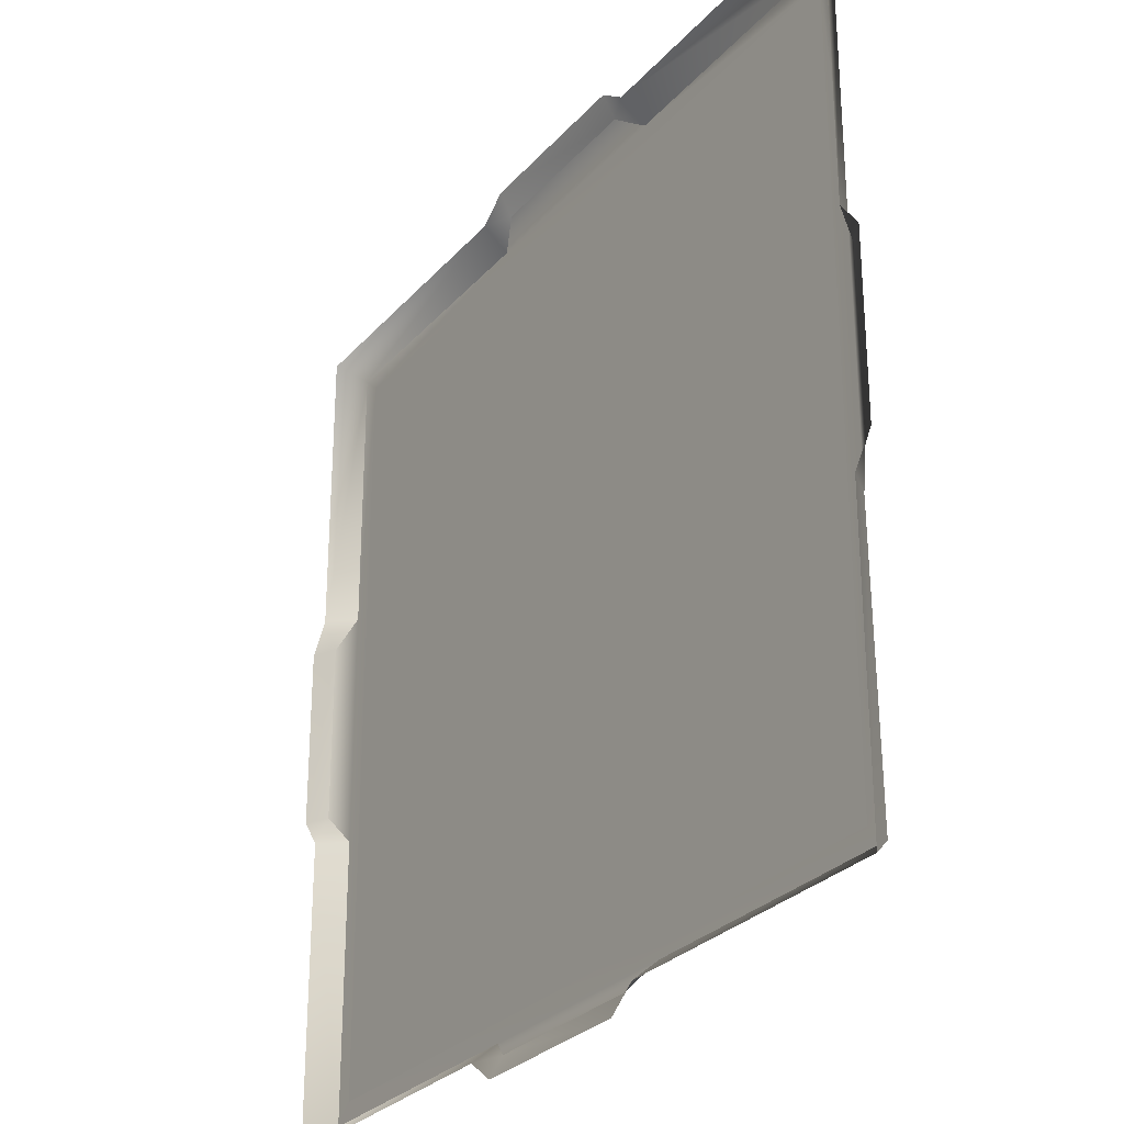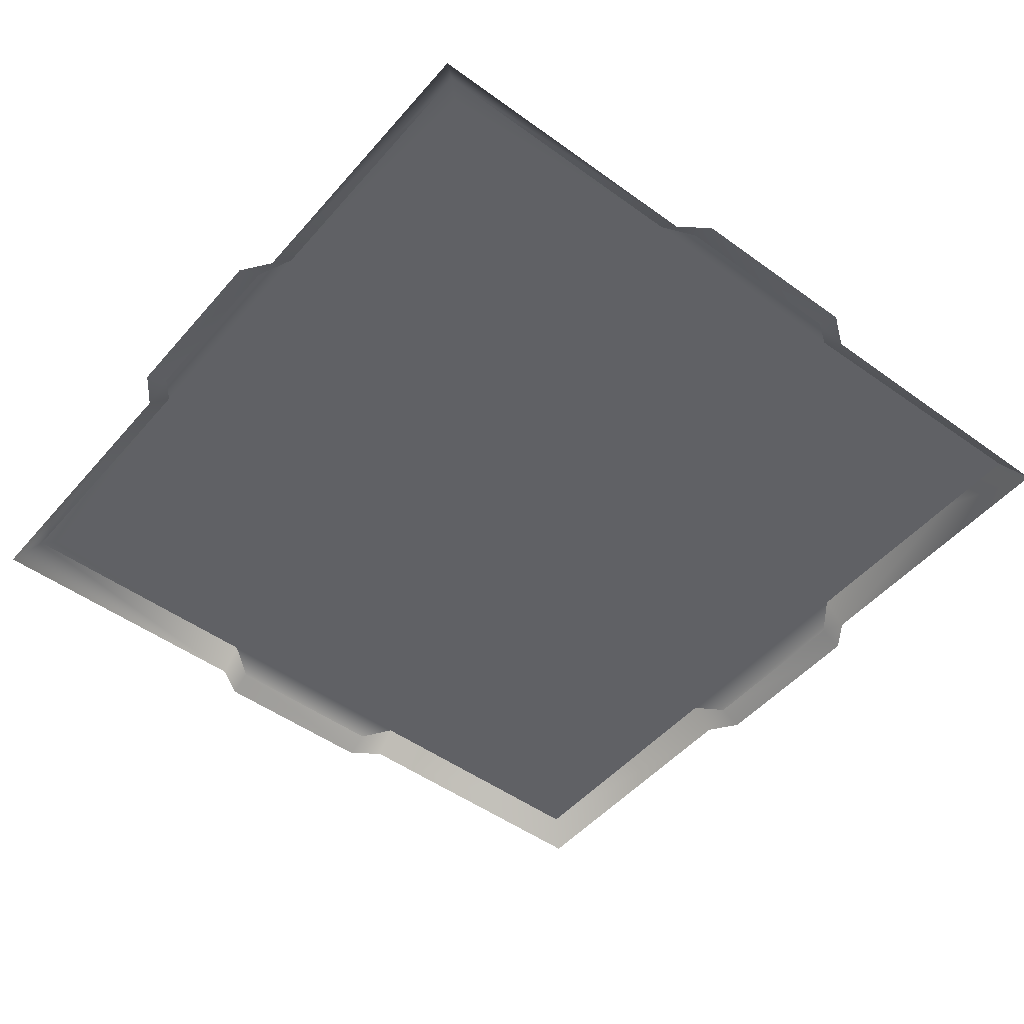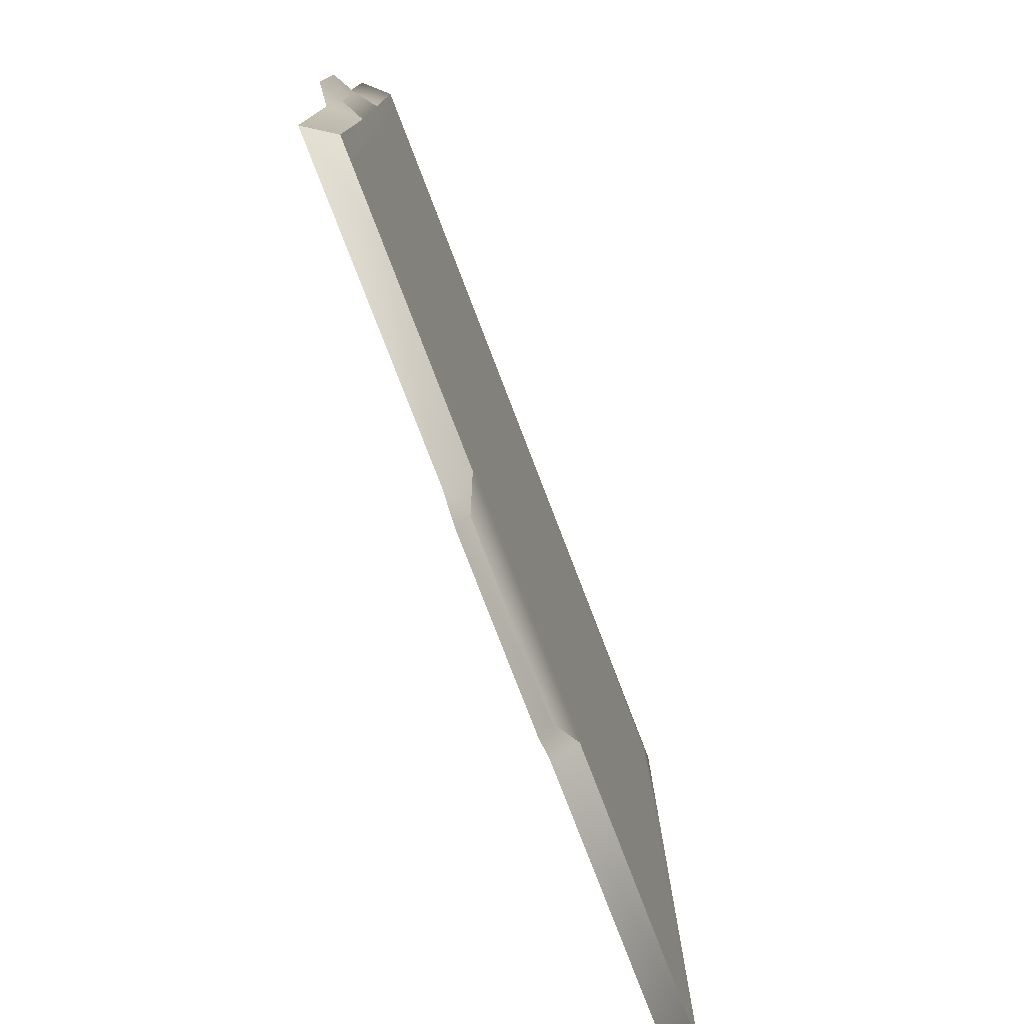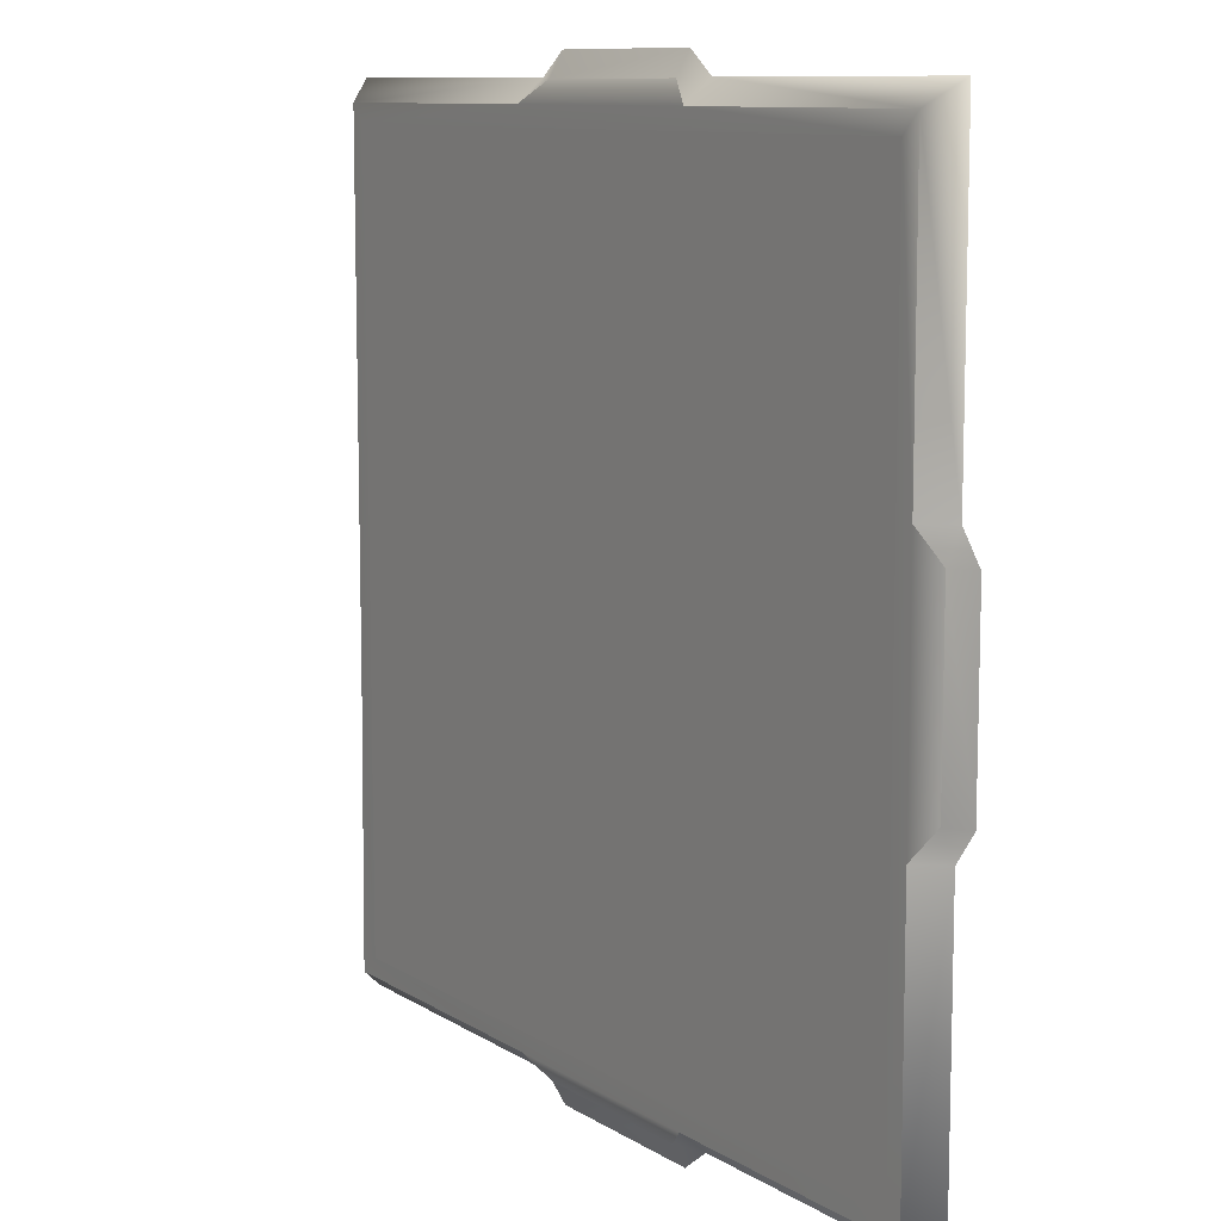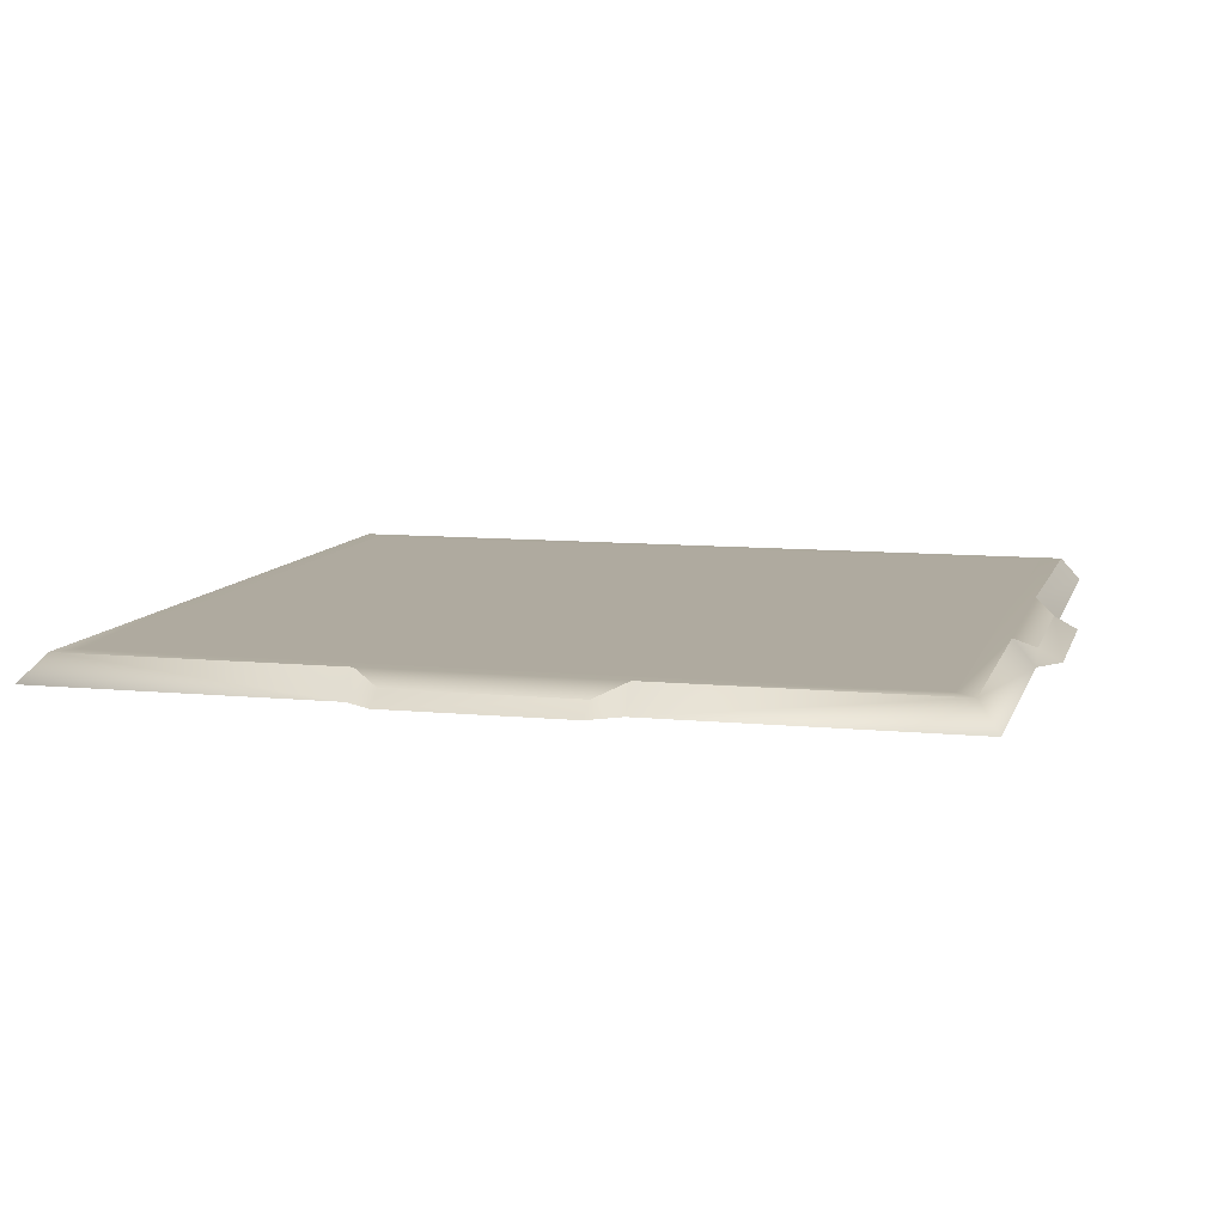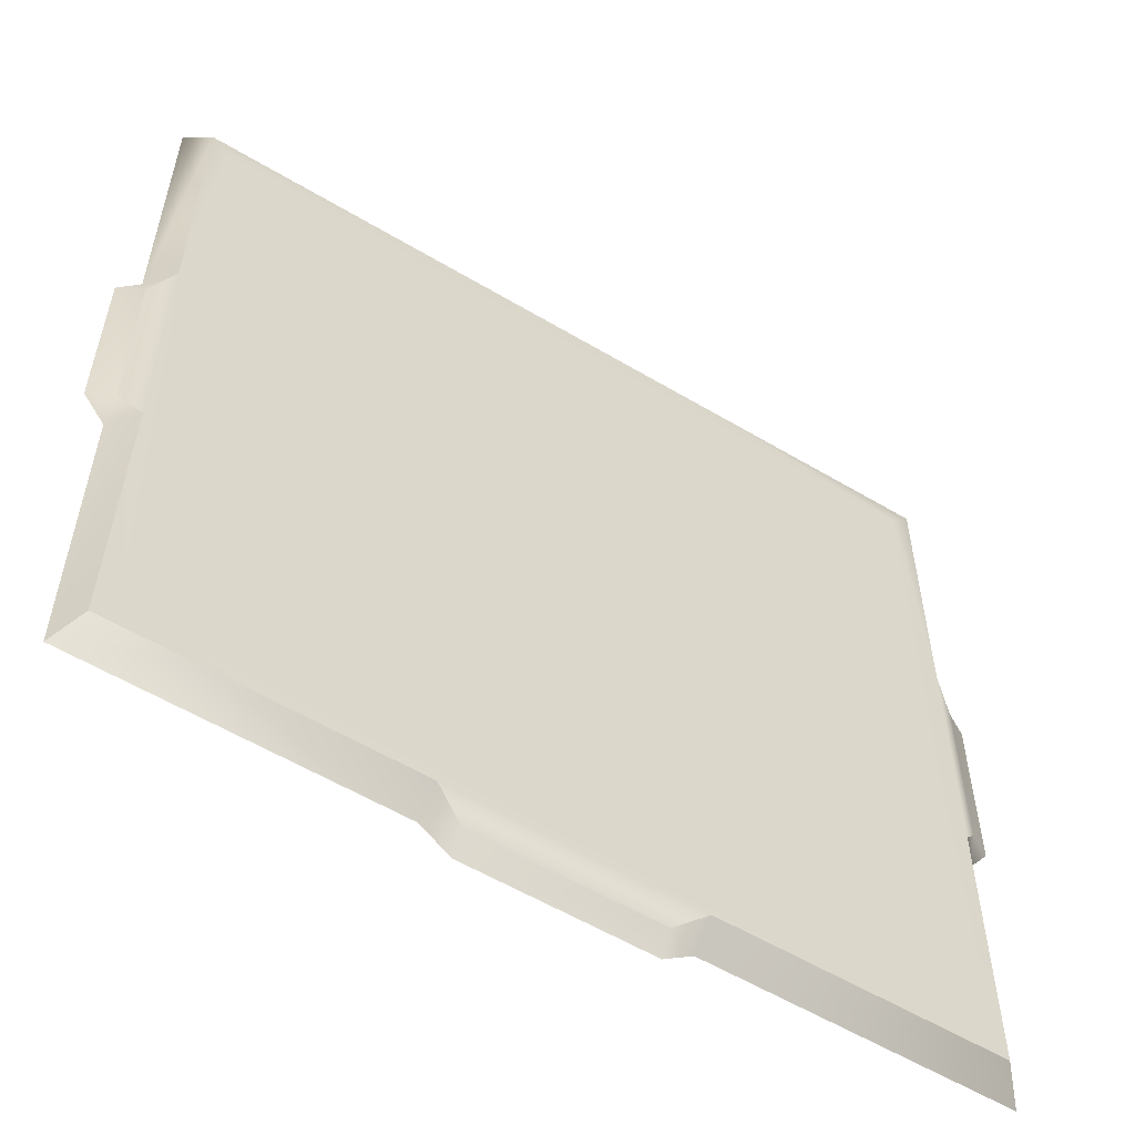
<metadata>
{"format":"obj","ext":"obj","renderer":"f3d","projection":"perspective","resolution":1024,"background":"white","views":[{"elev":-28.3,"azim":57.5,"up":"+Z"},{"elev":-49.1,"azim":51.1,"up":"+Y"},{"elev":-78.2,"azim":111.0,"up":"+Z"},{"elev":9.9,"azim":-122.9,"up":"+Z"},{"elev":9.4,"azim":14.6,"up":"+Y"},{"elev":-57.0,"azim":148.1,"up":"+Z"}]}
</metadata>
<code>
o ModelComponent
v -0.2563 0.09539 0.901
v -0.2563 0.15 0.8544
v -0.8544 0.15 0.8544
v -0.901 0.09539 0.901
v 0.9473 0.09539 0.1937
v 0.9473 0.09539 -0.1937
v 0.8984 0.1222 -0.1937
v 0.8984 0.1222 0.1937
v -0.9473 0.09539 -0.1937
v -0.9473 0.09539 0.1937
v -0.8984 0.1222 0.1937
v -0.8984 0.1222 -0.1937
v 0.1937 0.09539 -0.9473
v -0.1937 0.09539 -0.9473
v -0.1937 0.1222 -0.8984
v 0.1937 0.1222 -0.8984
v -0.8544 0.15 0.2563
v -0.901 0.09539 0.2563
v 0.8544 0.15 0.8544
v 0.2563 0.15 0.8544
v 0.2563 0.09539 0.901
v 0.901 0.09539 0.901
v -0.1937 0.09539 0.9473
v -0.1937 0.1222 0.8984
v 0.1937 0.09539 0.9473
v 0.1937 0.1222 0.8984
v -0.8544 0.15 -0.8544
v -0.901 0.09539 -0.901
v -0.901 0.09539 -0.2563
v -0.8544 0.15 -0.2563
v -0.2563 0.15 -0.8544
v -0.2563 0.09539 -0.901
v -0.815 0.15 0.815
v -0.815 0.15 -0.815
v 0.901 0.09539 0.2563
v 0.8544 0.15 0.2563
v 0.815 0.15 0.815
v 0.901 0.09539 -0.2563
v 0.8544 0.15 -0.2563
v 0.815 0.15 -0.815
v 0.2563 0.09556 -0.901
v 0.2563 0.15 -0.8544
v 0.901 0.09539 -0.9
v 0.8611 0.15 -0.854
v 0.69 0.15 -0.8544
g ModelComponent
f 1 2 3 4
f 5 6 7 8
f 9 10 11 12
f 13 14 15 16
f 3 17 18 4
f 19 20 21 22
f 1 23 24 2
f 23 25 26 24
f 21 20 26 25
f 18 17 11 10
f 27 28 29 30
f 29 9 12 30
f 17 30 12 11
f 20 2 24 26
f 27 31 32 28
f 32 31 15 14
f 33 34 30 17
f 19 22 35 36
f 35 5 8 36
f 33 2 20 37
f 38 39 7 6
f 39 36 8 7
f 37 36 39 40
f 41 13 16 42
f 16 15 31 42
f 40 42 31 34
f 43 44 39 38
f 41 42 45
f 45 44 43 41
f 34 31 27
f 27 30 34
f 40 39 44
f 44 45 42 40
f 19 36 37
f 37 20 19
f 33 17 3
f 3 2 33
f 34 33 37 40

</code>
